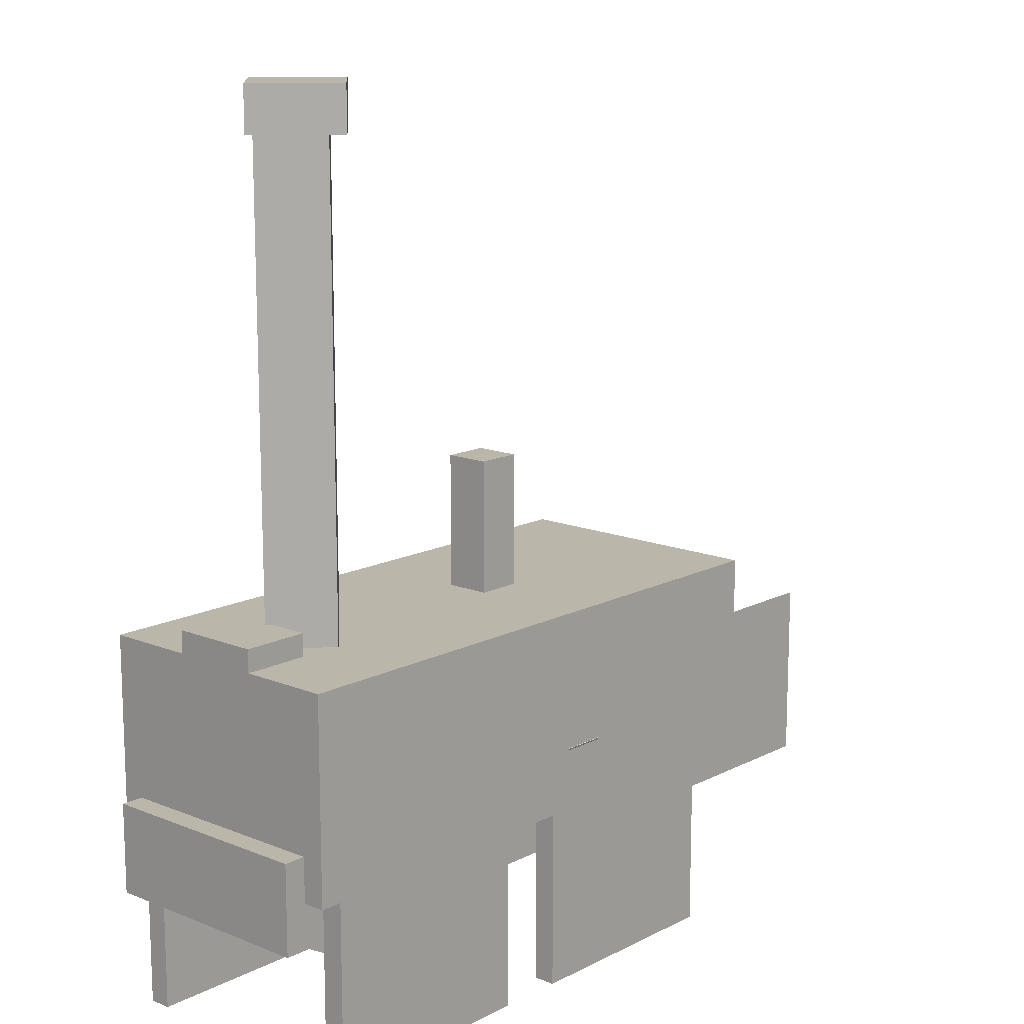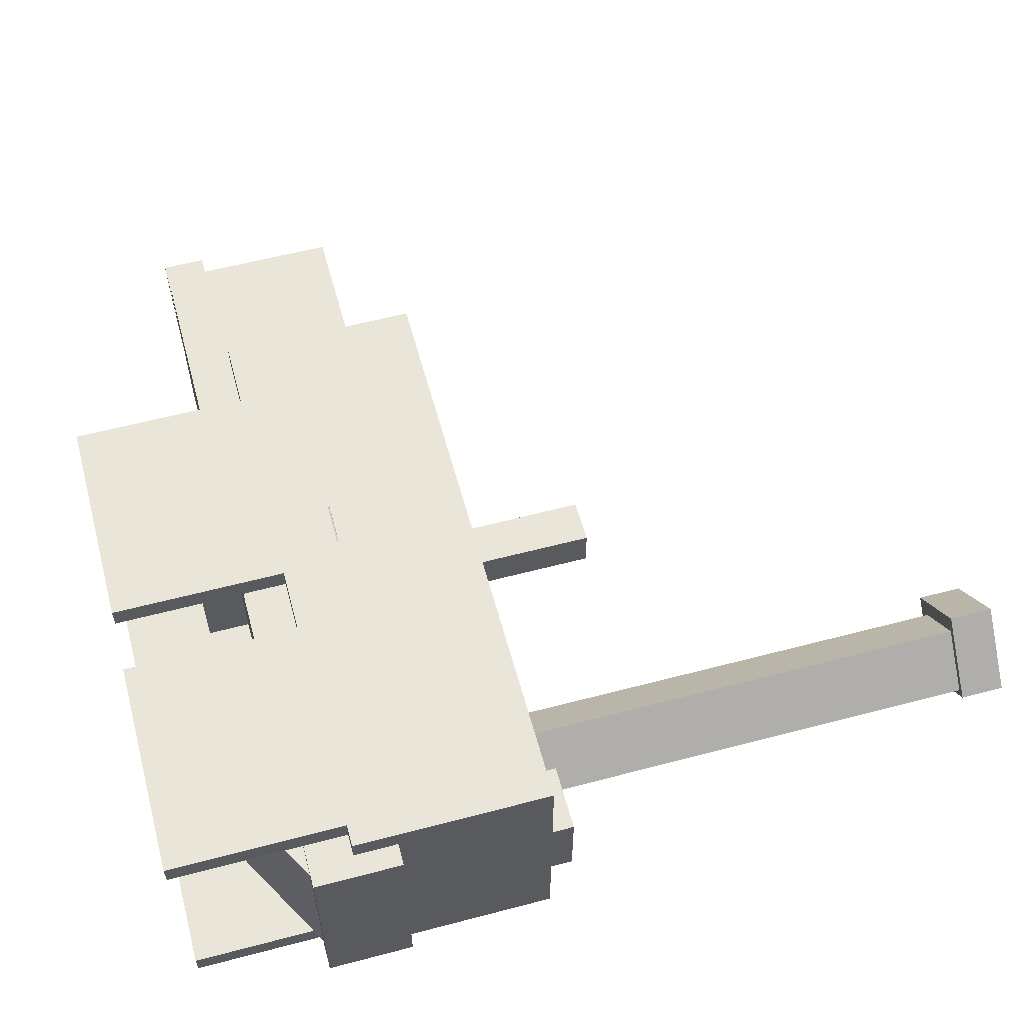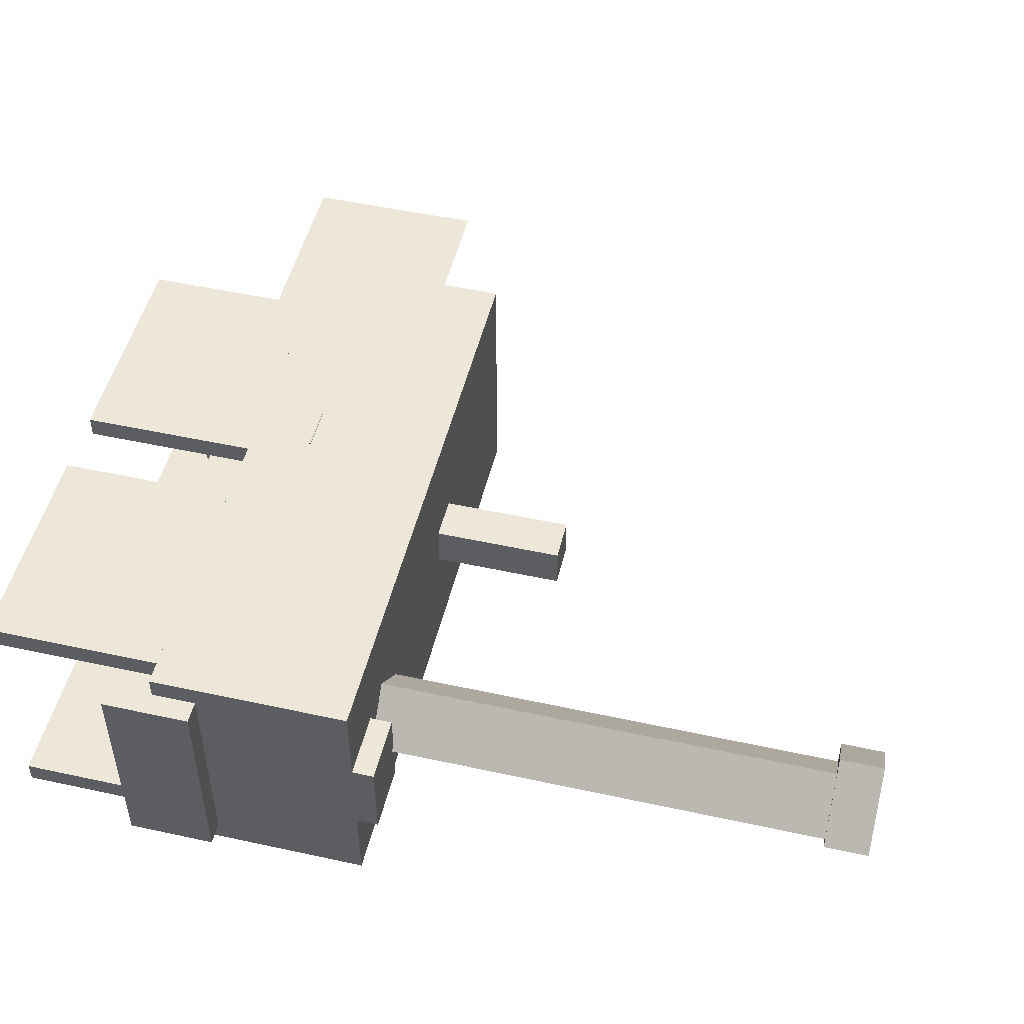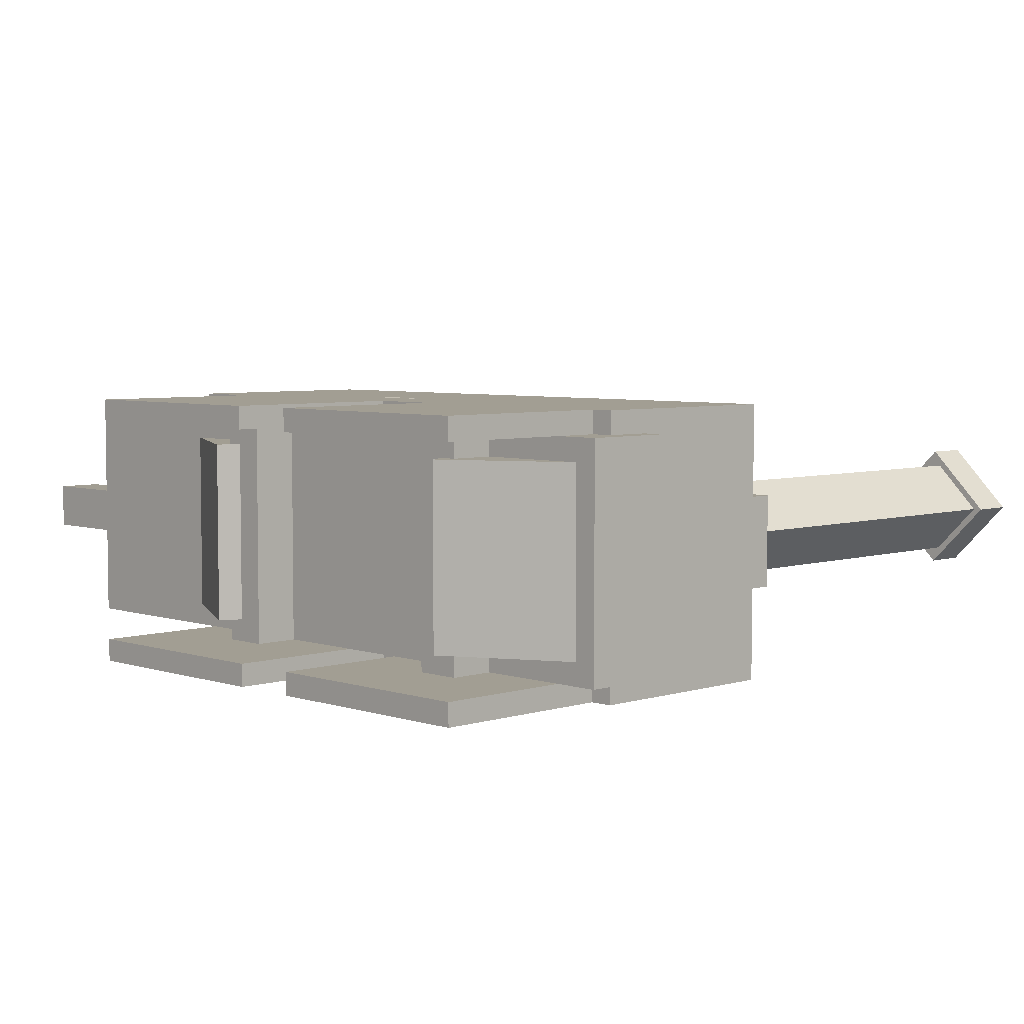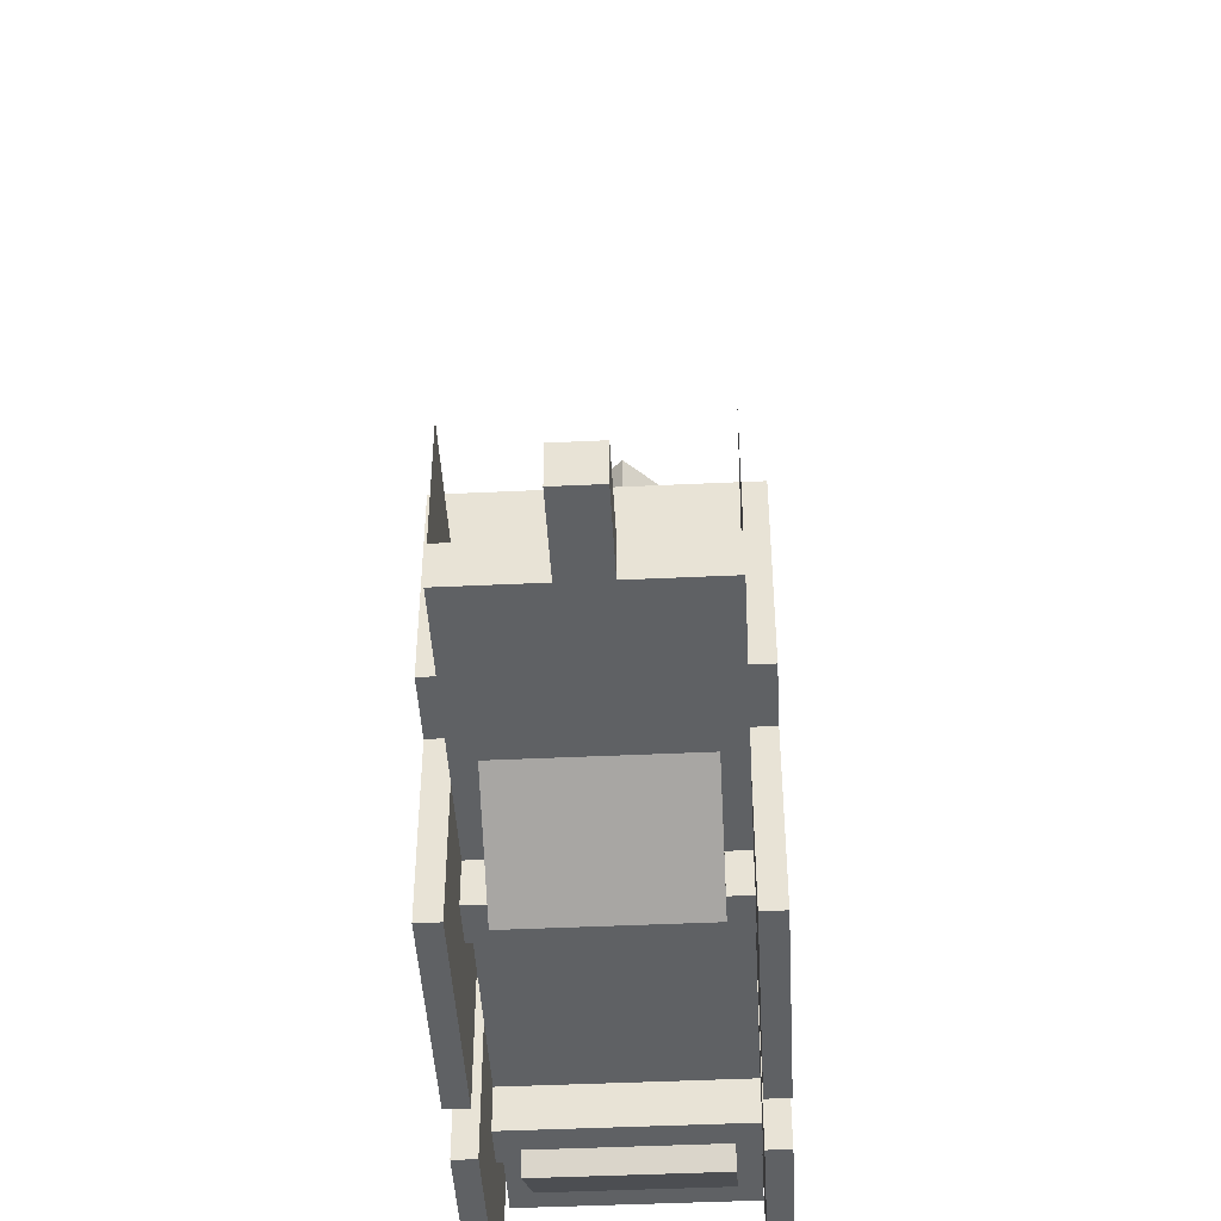
<metadata>
{"format":"obj","ext":"obj","renderer":"f3d","projection":"perspective","resolution":1024,"background":"white","views":[{"elev":13.8,"azim":131.8,"up":"+Y"},{"elev":58.4,"azim":74.8,"up":"+Z"},{"elev":50.0,"azim":103.5,"up":"+Z"},{"elev":5.1,"azim":45.7,"up":"+Z"},{"elev":-45.6,"azim":-86.9,"up":"+Y"}]}
</metadata>
<code>
g box37
v -1.062 0.5 -0.3125
v -0.625 0.5 -0.3125
v -0.625 0.875 -0.3125
v -1.062 0.875 -0.3125
v -1.062 0.5 -0.3125
v -0.625 0.5 -0.3125
v -0.625 0.875 -0.3125
v -1.062 0.875 -0.3125
f 6 2 3 7
f 1 5 8 4
f 6 5 1 2
f 3 4 8 7
f 2 1 4 3
f 5 6 7 8
g box
v -1.312 0.375 -0.0625
v -1.062 0.375 -0.0625
v -1.062 0.5 -0.0625
v -1.312 0.5 -0.0625
v -1.312 0.375 0.0625
v -1.062 0.375 0.0625
v -1.062 0.5 0.0625
v -1.312 0.5 0.0625
f 14 10 11 15
f 9 13 16 12
f 14 13 9 10
f 11 12 16 15
f 10 9 12 11
f 13 14 15 16
g box16
v -0.1875 0.75 0.3125
v -0.625 0.75 0.3125
v -0.625 0.9327 0.2703
v -0.1875 0.9327 0.2703
v -0.1875 0.7078 0.1298
v -0.625 0.7078 0.1298
v -0.625 0.8905 0.08763
v -0.1875 0.8905 0.08763
f 22 18 19 23
f 17 21 24 20
f 22 21 17 18
f 19 20 24 23
f 18 17 20 19
f 21 22 23 24
g box34
v -0.0625 0.5 -0.3125
v 0.0625 0.5 -0.3125
v 0.0625 0.6762 -0.3766
v -0.0625 0.6762 -0.3766
v -0.0625 0.5428 -0.195
v 0.0625 0.5428 -0.195
v 0.0625 0.7189 -0.2592
v -0.0625 0.7189 -0.2592
f 30 26 27 31
f 25 29 32 28
f 30 29 25 26
f 27 28 32 31
f 26 25 28 27
f 29 30 31 32
g box22
v 0.5 2.375 0
v 0.6768 2.375 -0.1768
v 0.6768 2.5 -0.1768
v 0.5 2.5 0
v 0.6768 2.375 0.1768
v 0.8536 2.375 0
v 0.8536 2.5 0
v 0.6768 2.5 0.1768
f 38 34 35 39
f 33 37 40 36
f 38 37 33 34
f 35 36 40 39
f 34 33 36 35
f 37 38 39 40
g box10
v 0.9375 1.062 -0.125
v 0.5 1.062 -0.125
v 0.5 0.937 -0.2643
v 0.9375 0.937 -0.2643
v 0.9375 0.9232 0.000462
v 0.5 0.9232 0.000462
v 0.5 0.7977 -0.1389
v 0.9375 0.7977 -0.1389
f 46 42 43 47
f 41 45 48 44
f 46 45 41 42
f 43 44 48 47
f 42 41 44 43
f 45 46 47 48
g box4
v 0.5 0.5 -0.3125
v 0.9375 0.5 -0.3125
v 0.9375 0.75 -0.3125
v 0.5 0.75 -0.3125
v 0.5 0.5 0.3125
v 0.9375 0.5 0.3125
v 0.9375 0.75 0.3125
v 0.5 0.75 0.3125
f 54 50 51 55
f 49 53 56 52
f 54 53 49 50
f 51 52 56 55
f 50 49 52 51
f 53 54 55 56
g box27
v 0.1875 1 -0.125
v 0.375 1 -0.125
v 0.375 1.062 -0.125
v 0.1875 1.062 -0.125
v 0.1875 1 0.125
v 0.375 1 0.125
v 0.375 1.062 0.125
v 0.1875 1.062 0.125
f 62 58 59 63
f 57 61 64 60
f 62 61 57 58
f 59 60 64 63
f 58 57 60 59
f 61 62 63 64
g box20
v -0.1875 1 0.125
v 0.5 1 0.125
v 0.5 0.8085 0.2857
v -0.1875 0.8085 0.2857
v -0.1875 0.9598 0.07712
v 0.5 0.9598 0.07712
v 0.5 0.7683 0.2378
v -0.1875 0.7683 0.2378
f 70 66 67 71
f 65 69 72 68
f 70 69 65 66
f 67 68 72 71
f 66 65 68 67
f 69 70 71 72
g box17
v 0.5 1 -0.125
v -0.1875 1 -0.125
v -0.1875 0.8085 -0.2857
v 0.5 0.8085 -0.2857
v 0.5 0.9598 -0.07712
v -0.1875 0.9598 -0.07712
v -0.1875 0.7683 -0.2378
v 0.5 0.7683 -0.2378
f 78 74 75 79
f 73 77 80 76
f 78 77 73 74
f 75 76 80 79
f 74 73 76 75
f 77 78 79 80
g box7
v -1.062 0.5 0.3125
v -0.625 0.5 0.3125
v -0.625 0.875 0.3125
v -1.062 0.875 0.3125
v -1.062 0.5 0.3125
v -0.625 0.5 0.3125
v -0.625 0.875 0.3125
v -1.062 0.875 0.3125
f 86 82 83 87
f 81 85 88 84
f 86 85 81 82
f 83 84 88 87
f 82 81 84 83
f 85 86 87 88
g box21
v 0.5625 1.062 0
v 0.6951 1.062 -0.1326
v 0.6951 2.375 -0.1326
v 0.5625 2.375 0
v 0.6951 1.062 0.1326
v 0.8277 1.062 0
v 0.8277 2.375 0
v 0.6951 2.375 0.1326
f 94 90 91 95
f 89 93 96 92
f 94 93 89 90
f 91 92 96 95
f 90 89 92 91
f 93 94 95 96
g box3
v 0.5 0.6875 -0.125
v 0.9375 0.6875 -0.125
v 0.9375 1.062 -0.125
v 0.5 1.062 -0.125
v 0.5 0.6875 0.125
v 0.9375 0.6875 0.125
v 0.9375 1.062 0.125
v 0.5 1.062 0.125
f 102 98 99 103
f 97 101 104 100
f 102 101 97 98
f 99 100 104 103
f 98 97 100 99
f 101 102 103 104
g box24
v 0.3125 0 0.3125
v 0.9375 0 0.3125
v 0.9375 0.625 0.3125
v 0.3125 0.625 0.3125
v 0.3125 0 0.375
v 0.9375 0 0.375
v 0.9375 0.625 0.375
v 0.3125 0.625 0.375
f 110 106 107 111
f 105 109 112 108
f 110 109 105 106
f 107 108 112 111
f 106 105 108 107
f 109 110 111 112
g box35
v 0.0625 0.5 -0.3125
v 0.375 0.5 -0.3125
v 0.375 0.625 -0.3125
v 0.0625 0.625 -0.3125
v 0.0625 0.5 0.3125
v 0.375 0.5 0.3125
v 0.375 0.625 0.3125
v 0.0625 0.625 0.3125
f 118 114 115 119
f 113 117 120 116
f 118 117 113 114
f 115 116 120 119
f 114 113 116 115
f 117 118 119 120
g box9
v 0.9375 0.75 0.3125
v 0.5 0.75 0.3125
v 0.5 0.9327 0.2703
v 0.9375 0.9327 0.2703
v 0.9375 0.7078 0.1298
v 0.5 0.7078 0.1298
v 0.5 0.8905 0.08763
v 0.9375 0.8905 0.08763
f 126 122 123 127
f 121 125 128 124
f 126 125 121 122
f 123 124 128 127
f 122 121 124 123
f 125 126 127 128
g box19
v 0.5 0.5 0.25
v -0.1875 0.5 0.25
v -0.1875 0.8108 0.2827
v 0.5 0.8108 0.2827
v 0.5 0.5065 0.1878
v -0.1875 0.5065 0.1878
v -0.1875 0.8173 0.2205
v 0.5 0.8173 0.2205
f 134 130 131 135
f 129 133 136 132
f 134 133 129 130
f 131 132 136 135
f 130 129 132 131
f 133 134 135 136
g box0
v -1.062 0.375 -0.3125
v 1.062 0.375 -0.3125
v 1.062 0.5 -0.3125
v -1.062 0.5 -0.3125
v -1.062 0.375 0.3125
v 1.062 0.375 0.3125
v 1.062 0.5 0.3125
v -1.062 0.5 0.3125
f 142 138 139 143
f 137 141 144 140
f 142 141 137 138
f 139 140 144 143
f 138 137 140 139
f 141 142 143 144
g box14
v -0.625 0.6875 -0.125
v -0.1875 0.6875 -0.125
v -0.1875 1.062 -0.125
v -0.625 1.062 -0.125
v -0.625 0.6875 0.125
v -0.1875 0.6875 0.125
v -0.1875 1.062 0.125
v -0.625 1.062 0.125
f 150 146 147 151
f 145 149 152 148
f 150 149 145 146
f 147 148 152 151
f 146 145 148 147
f 149 150 151 152
g box2
v 0.5625 0.25 -0.3125
v 0.6875 0.25 -0.3125
v 0.6875 0.375 -0.3125
v 0.5625 0.375 -0.3125
v 0.5625 0.25 0.3125
v 0.6875 0.25 0.3125
v 0.6875 0.375 0.3125
v 0.5625 0.375 0.3125
f 158 154 155 159
f 153 157 160 156
f 158 157 153 154
f 155 156 160 159
f 154 153 156 155
f 157 158 159 160
g box6
v 0.5 0.75 -0.3125
v 0.9375 0.75 -0.3125
v 0.9375 0.9327 -0.2703
v 0.5 0.9327 -0.2703
v 0.5 0.7078 -0.1298
v 0.9375 0.7078 -0.1298
v 0.9375 0.8905 -0.08763
v 0.5 0.8905 -0.08763
f 166 162 163 167
f 161 165 168 164
f 166 165 161 162
f 163 164 168 167
f 162 161 164 163
f 165 166 167 168
g box12
v -0.625 0.75 -0.3125
v -0.1875 0.75 -0.3125
v -0.1875 0.9327 -0.2703
v -0.625 0.9327 -0.2703
v -0.625 0.7078 -0.1298
v -0.1875 0.7078 -0.1298
v -0.1875 0.8905 -0.08763
v -0.625 0.8905 -0.08763
f 174 170 171 175
f 169 173 176 172
f 174 173 169 170
f 171 172 176 175
f 170 169 172 171
f 173 174 175 176
g box13
v -0.1875 1.062 -0.125
v -0.625 1.062 -0.125
v -0.625 0.937 -0.2643
v -0.1875 0.937 -0.2643
v -0.1875 0.9232 0.000462
v -0.625 0.9232 0.000462
v -0.625 0.7977 -0.1389
v -0.1875 0.7977 -0.1389
f 182 178 179 183
f 177 181 184 180
f 182 181 177 178
f 179 180 184 183
f 178 177 180 179
f 181 182 183 184
g box5
v -0.1875 0.9375 -0.125
v 0.5 0.9375 -0.125
v 0.5 1 -0.125
v -0.1875 1 -0.125
v -0.1875 0.9375 0.125
v 0.5 0.9375 0.125
v 0.5 1 0.125
v -0.1875 1 0.125
f 190 186 187 191
f 185 189 192 188
f 190 189 185 186
f 187 188 192 191
f 186 185 188 187
f 189 190 191 192
g box36
v -0.25 0.25 -0.3125
v -0.125 0.25 -0.3125
v -0.125 0.375 -0.3125
v -0.25 0.375 -0.3125
v -0.25 0.25 0.3125
v -0.125 0.25 0.3125
v -0.125 0.375 0.3125
v -0.25 0.375 0.3125
f 198 194 195 199
f 193 197 200 196
f 198 197 193 194
f 195 196 200 199
f 194 193 196 195
f 197 198 199 200
g box23
v -0.5 0 -0.375
v 0.125 0 -0.375
v 0.125 0.625 -0.375
v -0.5 0.625 -0.375
v -0.5 0 -0.3125
v 0.125 0 -0.3125
v 0.125 0.625 -0.3125
v -0.5 0.625 -0.3125
f 206 202 203 207
f 201 205 208 204
f 206 205 201 202
f 203 204 208 207
f 202 201 204 203
f 205 206 207 208
g box32
v 1 0.375 0.25
v 0.672 0.1932 0.25
v 0.5508 0.4119 0.25
v 0.8788 0.5937 0.25
v 1 0.375 -0.25
v 0.672 0.1932 -0.25
v 0.5508 0.4119 -0.25
v 0.8788 0.5937 -0.25
f 214 210 211 215
f 209 213 216 212
f 214 213 209 210
f 211 212 216 215
f 210 209 212 211
f 213 214 215 216
g box11
v -0.625 0.5 -0.3125
v -0.1875 0.5 -0.3125
v -0.1875 0.75 -0.3125
v -0.625 0.75 -0.3125
v -0.625 0.5 0.3125
v -0.1875 0.5 0.3125
v -0.1875 0.75 0.3125
v -0.625 0.75 0.3125
f 222 218 219 223
f 217 221 224 220
f 222 221 217 218
f 219 220 224 223
f 218 217 220 219
f 221 222 223 224
g box15
v -0.625 1.062 0.125
v -0.1875 1.062 0.125
v -0.1875 0.937 0.2643
v -0.625 0.937 0.2643
v -0.625 0.9232 -0.000462
v -0.1875 0.9232 -0.000462
v -0.1875 0.7977 0.1389
v -0.625 0.7977 0.1389
f 230 226 227 231
f 225 229 232 228
f 230 229 225 226
f 227 228 232 231
f 226 225 228 227
f 229 230 231 232
g box33
v 0.0625 0.5 0.3125
v -0.0625 0.5 0.3125
v -0.0625 0.6762 0.3766
v 0.0625 0.6762 0.3766
v 0.0625 0.5428 0.195
v -0.0625 0.5428 0.195
v -0.0625 0.7189 0.2592
v 0.0625 0.7189 0.2592
f 238 234 235 239
f 233 237 240 236
f 238 237 233 234
f 235 236 240 239
f 234 233 236 235
f 237 238 239 240
g box29
v 0.8125 0.5 -0.125
v 1 0.5 -0.125
v 1 1.125 -0.125
v 0.8125 1.125 -0.125
v 0.8125 0.5 0.125
v 1 0.5 0.125
v 1 1.125 0.125
v 0.8125 1.125 0.125
f 246 242 243 247
f 241 245 248 244
f 246 245 241 242
f 243 244 248 247
f 242 241 244 243
f 245 246 247 248
g box31
v -0.5625 0.375 -0.25
v -0.2345 0.1932 -0.25
v -0.1133 0.4119 -0.25
v -0.4413 0.5937 -0.25
v -0.5625 0.375 0.25
v -0.2345 0.1932 0.25
v -0.1133 0.4119 0.25
v -0.4413 0.5937 0.25
f 254 250 251 255
f 249 253 256 252
f 254 253 249 250
f 251 252 256 255
f 250 249 252 251
f 253 254 255 256
g box30
v -0.6875 0.5 -0.375
v 1 0.5 -0.375
v 1 1.062 -0.375
v -0.6875 1.062 -0.375
v -0.6875 0.5 0.375
v 1 0.5 0.375
v 1 1.062 0.375
v -0.6875 1.062 0.375
f 262 258 259 263
f 257 261 264 260
f 262 261 257 258
f 259 260 264 263
f 258 257 260 259
f 261 262 263 264
g box18
v -0.1875 0.5 -0.25
v 0.5 0.5 -0.25
v 0.5 0.8108 -0.2827
v -0.1875 0.8108 -0.2827
v -0.1875 0.5065 -0.1878
v 0.5 0.5065 -0.1878
v 0.5 0.8173 -0.2205
v -0.1875 0.8173 -0.2205
f 270 266 267 271
f 265 269 272 268
f 270 269 265 266
f 267 268 272 271
f 266 265 268 267
f 269 270 271 272
g box25
v -0.5 0 0.3125
v 0.125 0 0.3125
v 0.125 0.625 0.3125
v -0.5 0.625 0.3125
v -0.5 0 0.375
v 0.125 0 0.375
v 0.125 0.625 0.375
v -0.5 0.625 0.375
f 278 274 275 279
f 273 277 280 276
f 278 277 273 274
f 275 276 280 279
f 274 273 276 275
f 277 278 279 280
g box1
v 0.3125 0 -0.375
v 0.9375 0 -0.375
v 0.9375 0.625 -0.375
v 0.3125 0.625 -0.375
v 0.3125 0 -0.3125
v 0.9375 0 -0.3125
v 0.9375 0.625 -0.3125
v 0.3125 0.625 -0.3125
f 286 282 283 287
f 281 285 288 284
f 286 285 281 282
f 283 284 288 287
f 282 281 284 283
f 285 286 287 288
g box8
v 0.5 1.062 0.125
v 0.9375 1.062 0.125
v 0.9375 0.937 0.2643
v 0.5 0.937 0.2643
v 0.5 0.9232 -0.000462
v 0.9375 0.9232 -0.000462
v 0.9375 0.7977 0.1389
v 0.5 0.7977 0.1389
f 294 290 291 295
f 289 293 296 292
f 294 293 289 290
f 291 292 296 295
f 290 289 292 291
f 293 294 295 296
g box26
v -0.0625 1 -0.0625
v 0.0625 1 -0.0625
v 0.0625 1.438 -0.0625
v -0.0625 1.438 -0.0625
v -0.0625 1 0.0625
v 0.0625 1 0.0625
v 0.0625 1.438 0.0625
v -0.0625 1.438 0.0625
f 302 298 299 303
f 297 301 304 300
f 302 301 297 298
f 299 300 304 303
f 298 297 300 299
f 301 302 303 304
g box28
v 0.9375 0.5 -0.3125
v 1.062 0.5 -0.3125
v 1.062 0.625 -0.3125
v 0.9375 0.625 -0.3125
v 0.9375 0.5 0.3125
v 1.062 0.5 0.3125
v 1.062 0.625 0.3125
v 0.9375 0.625 0.3125
f 310 306 307 311
f 305 309 312 308
f 310 309 305 306
f 307 308 312 311
f 306 305 308 307
f 309 310 311 312

</code>
